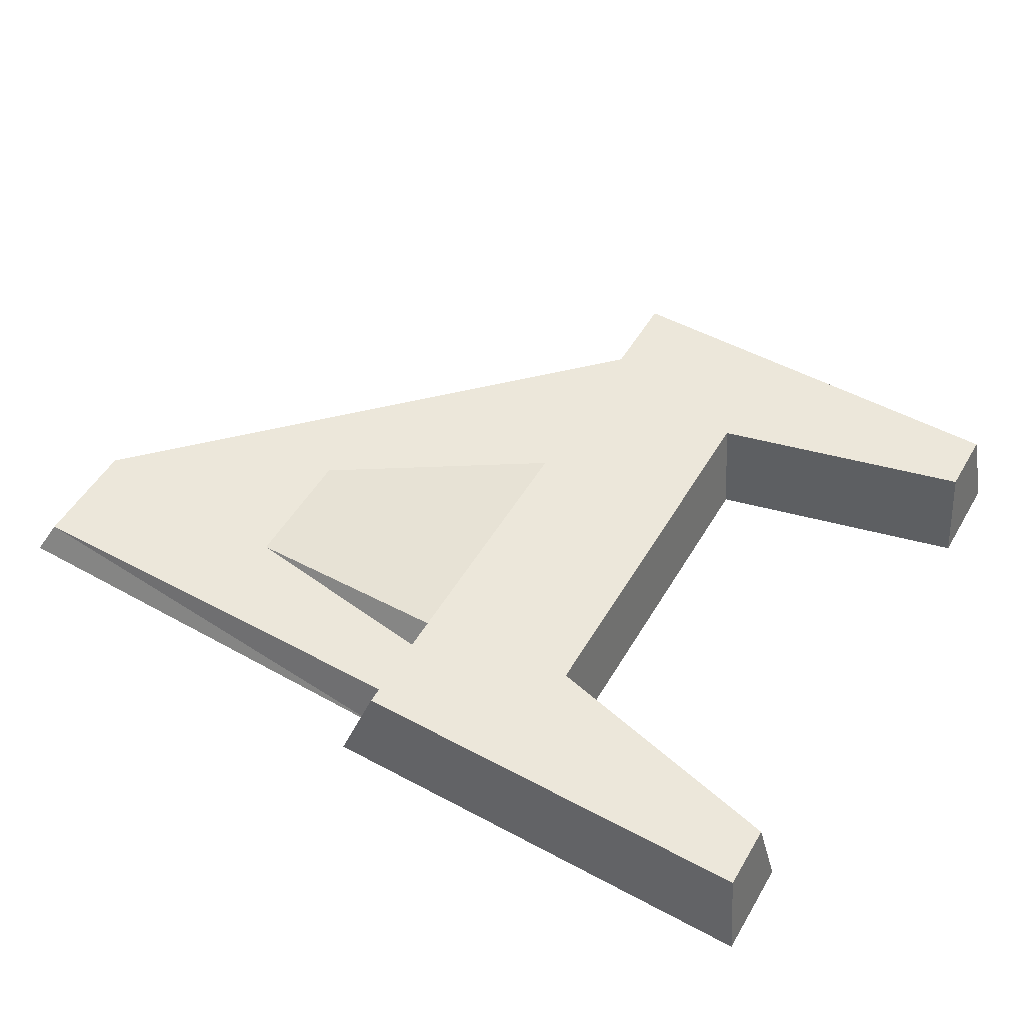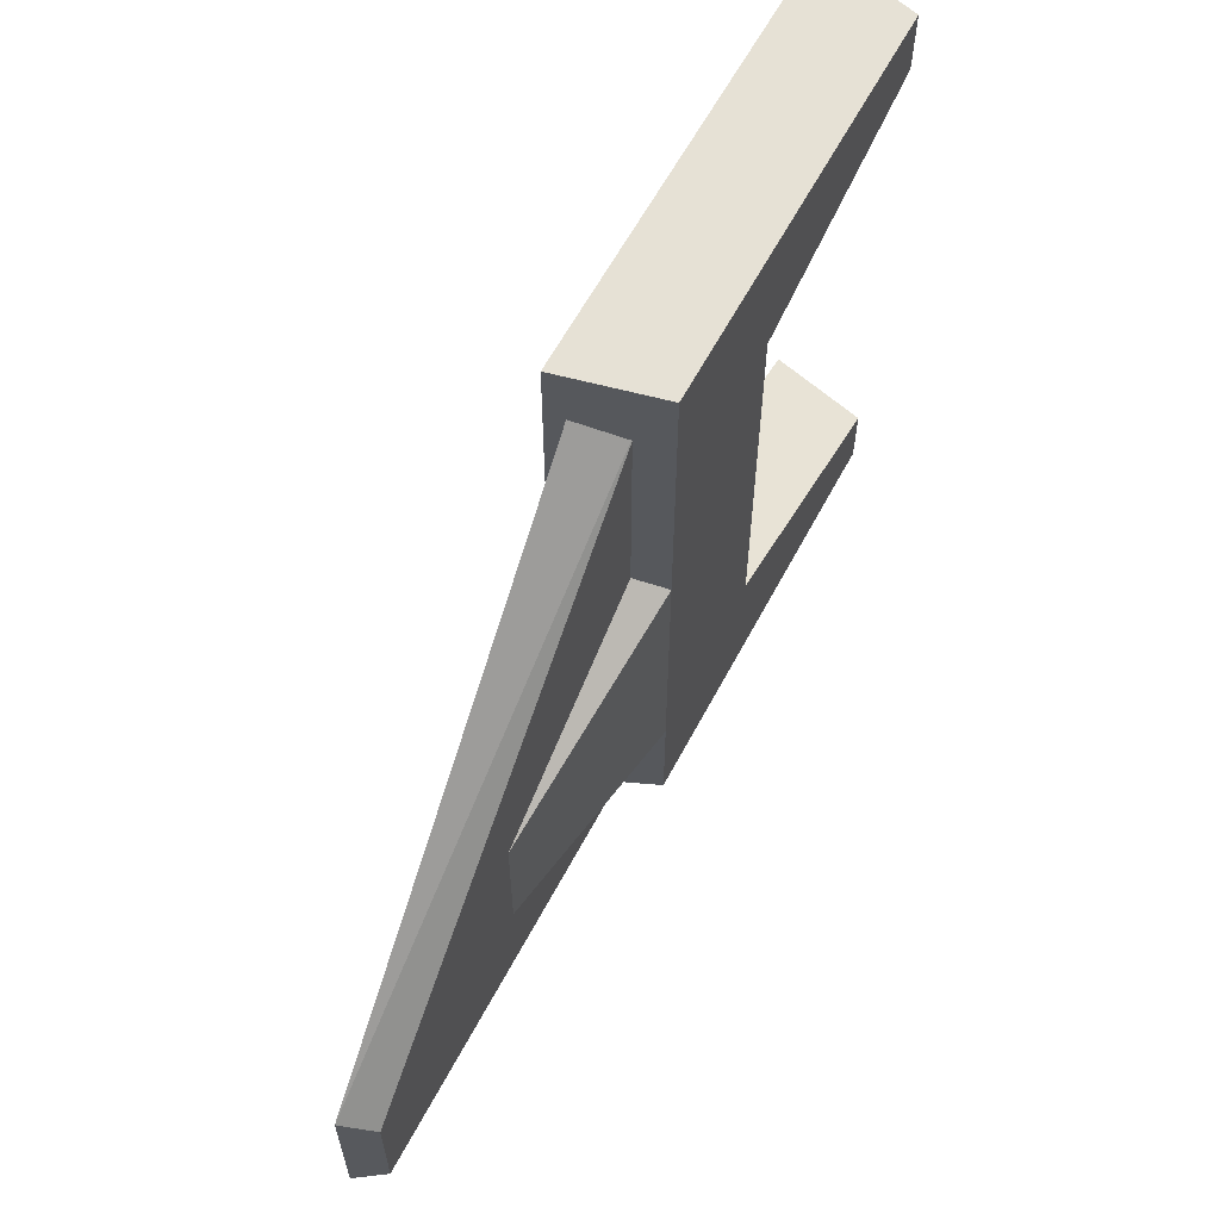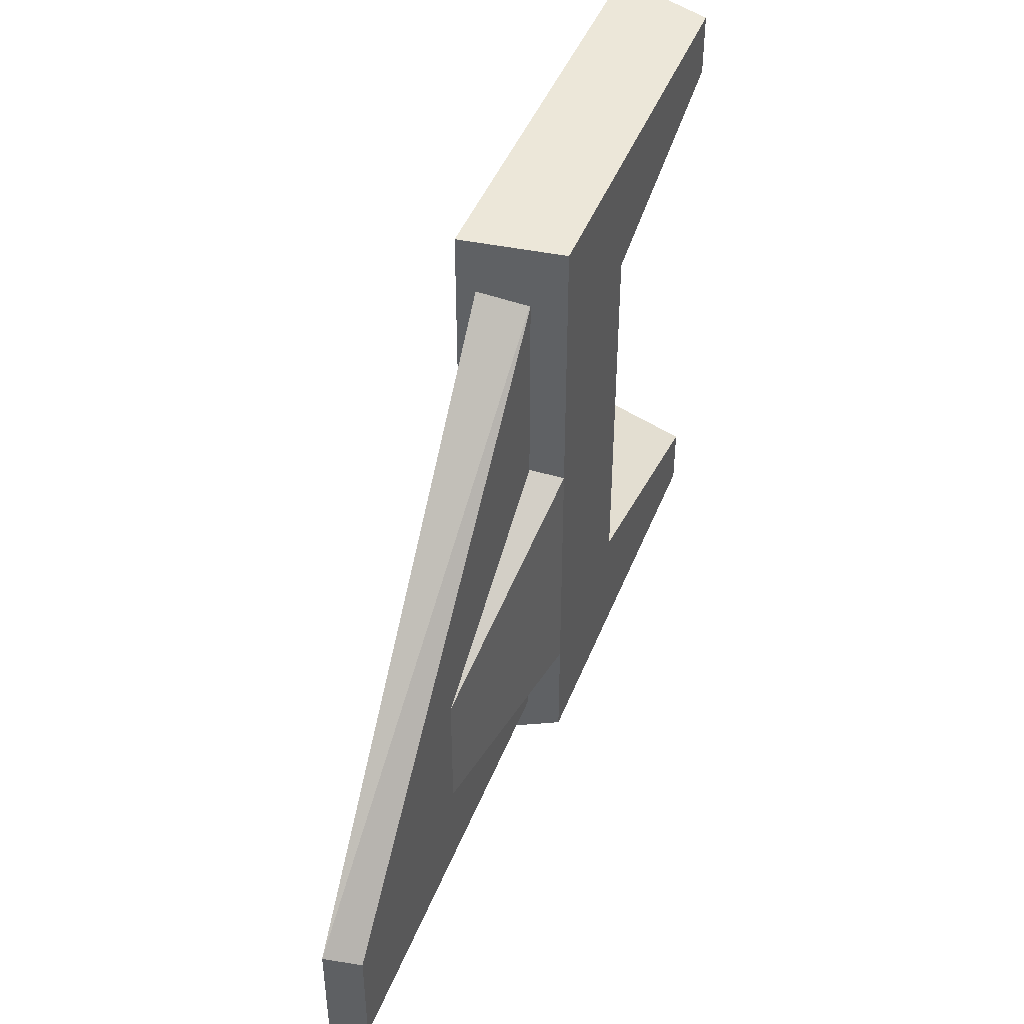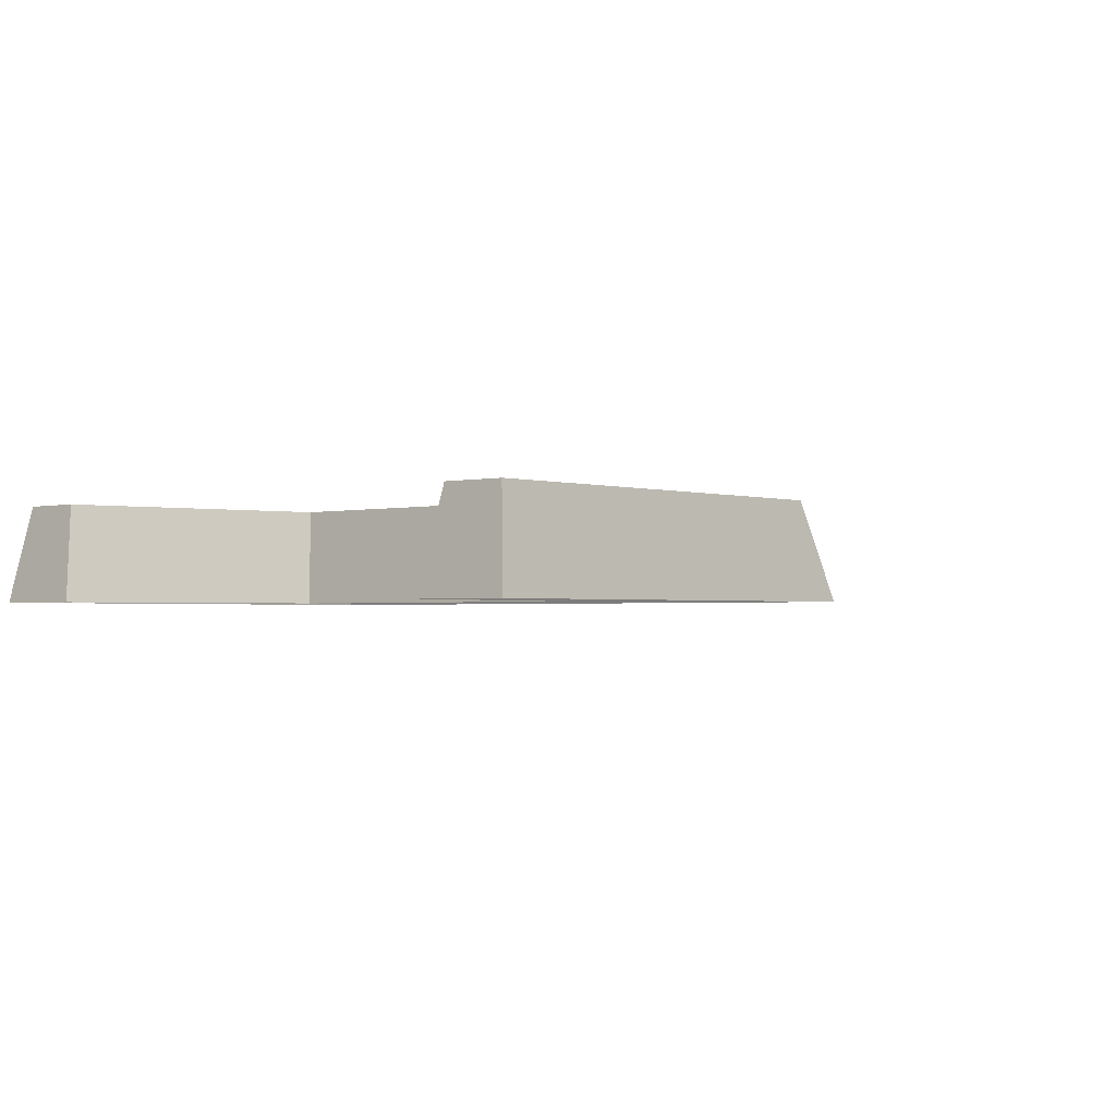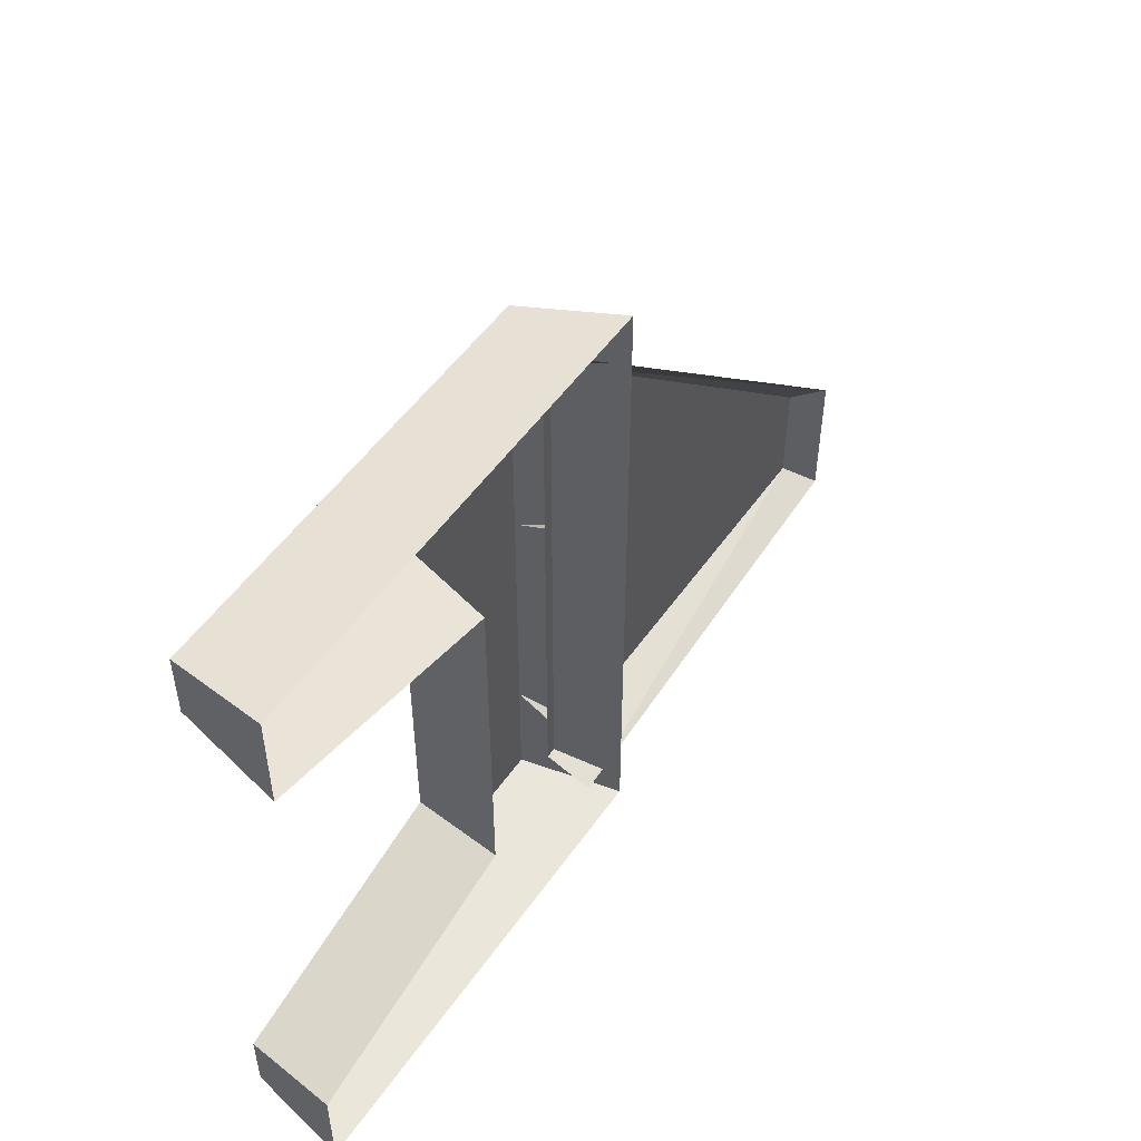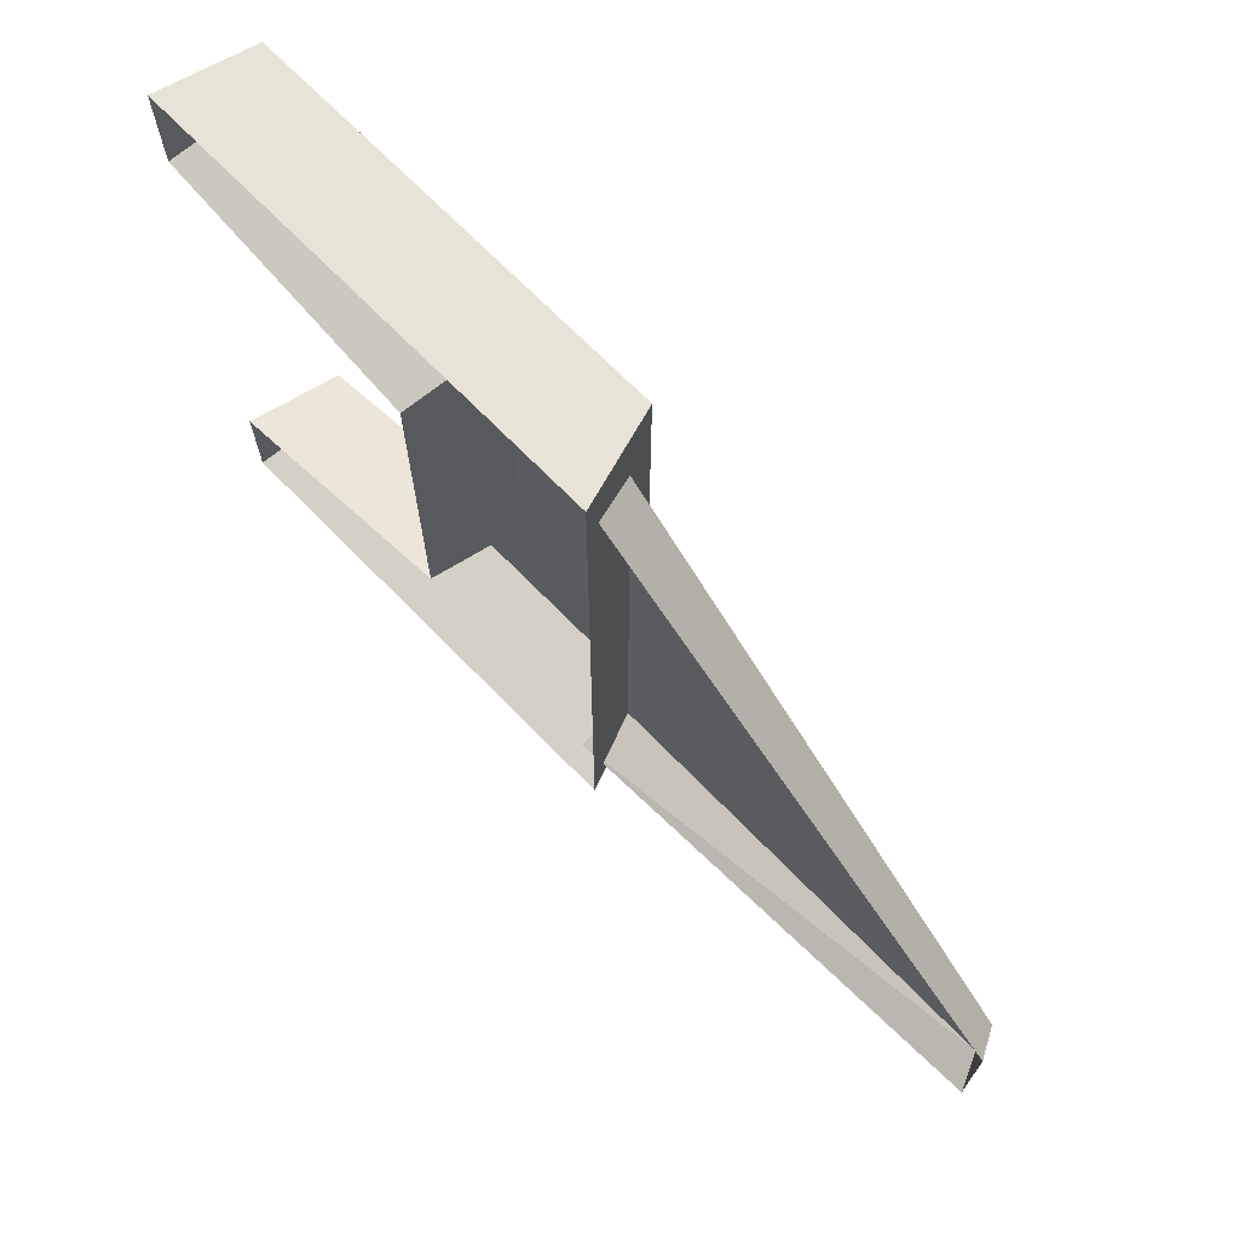
<metadata>
{"format":"obj","ext":"obj","renderer":"f3d","projection":"perspective","resolution":1024,"background":"white","views":[{"elev":52.1,"azim":30.0,"up":"+Z"},{"elev":60.7,"azim":-62.2,"up":"+Y"},{"elev":44.6,"azim":-69.5,"up":"+Y"},{"elev":-1.7,"azim":131.3,"up":"+Z"},{"elev":51.7,"azim":123.9,"up":"+Y"},{"elev":69.7,"azim":-134.3,"up":"+Y"}]}
</metadata>
<code>
v -1.25 -1.625 0
v -1.25 0.375 0
v -3 -0.5 -0.25
v -3 -1.5 -0.25
v -1.25 0.5 -0.25
v -1.25 -1.75 -0.25
v -1.25 -2.25 -0.25
v -1.25 2.125 -0.25
v -4.75 -1.375 -0.25
v -4.75 -2.25 -0.25
v -1.25 2.375 -0.625
v -4.875 -1.25 -0.5
v -1.25 -2.375 -0.625
v -4.875 -2.375 -0.5
v 2.125 2.625 -0.75
v -1.5 2.625 -0.75
v 2 2.5 0
v -1.25 2.5 0
v -1.25 -2.5 0
v -1.5 -2.625 -0.75
v 2 -2 0
v 2 -2.5 0
v 0 -1.5 0
v 0 1.5 0
v 2 2 0
v 2.125 -2.625 -0.75
v 0.125 1.375 -0.75
v 2.125 1.875 -0.75
v 0.125 -1.375 -0.75
v 2.125 -1.875 -0.75
g foo
f 2 5 3
f 1 4 6
f 18 16 20
f 18 20 19
f 19 23 24
f 19 24 18
f 23 19 22
f 23 22 21
f 24 25 17
f 24 17 18
f 19 20 26
f 19 26 22
f 24 27 25
f 27 28 25
f 29 27 24
f 29 24 23
f 30 29 21
f 29 23 21
f 17 25 28
f 17 28 15
f 26 30 21
f 26 21 22
f 15 16 18
f 15 18 17
f 9 12 14
f 9 14 10
f 10 14 13
f 10 13 7
f 8 11 12
f 8 12 9
f 7 8 9
f 7 9 10
f 1 2 3
f 1 3 4

</code>
